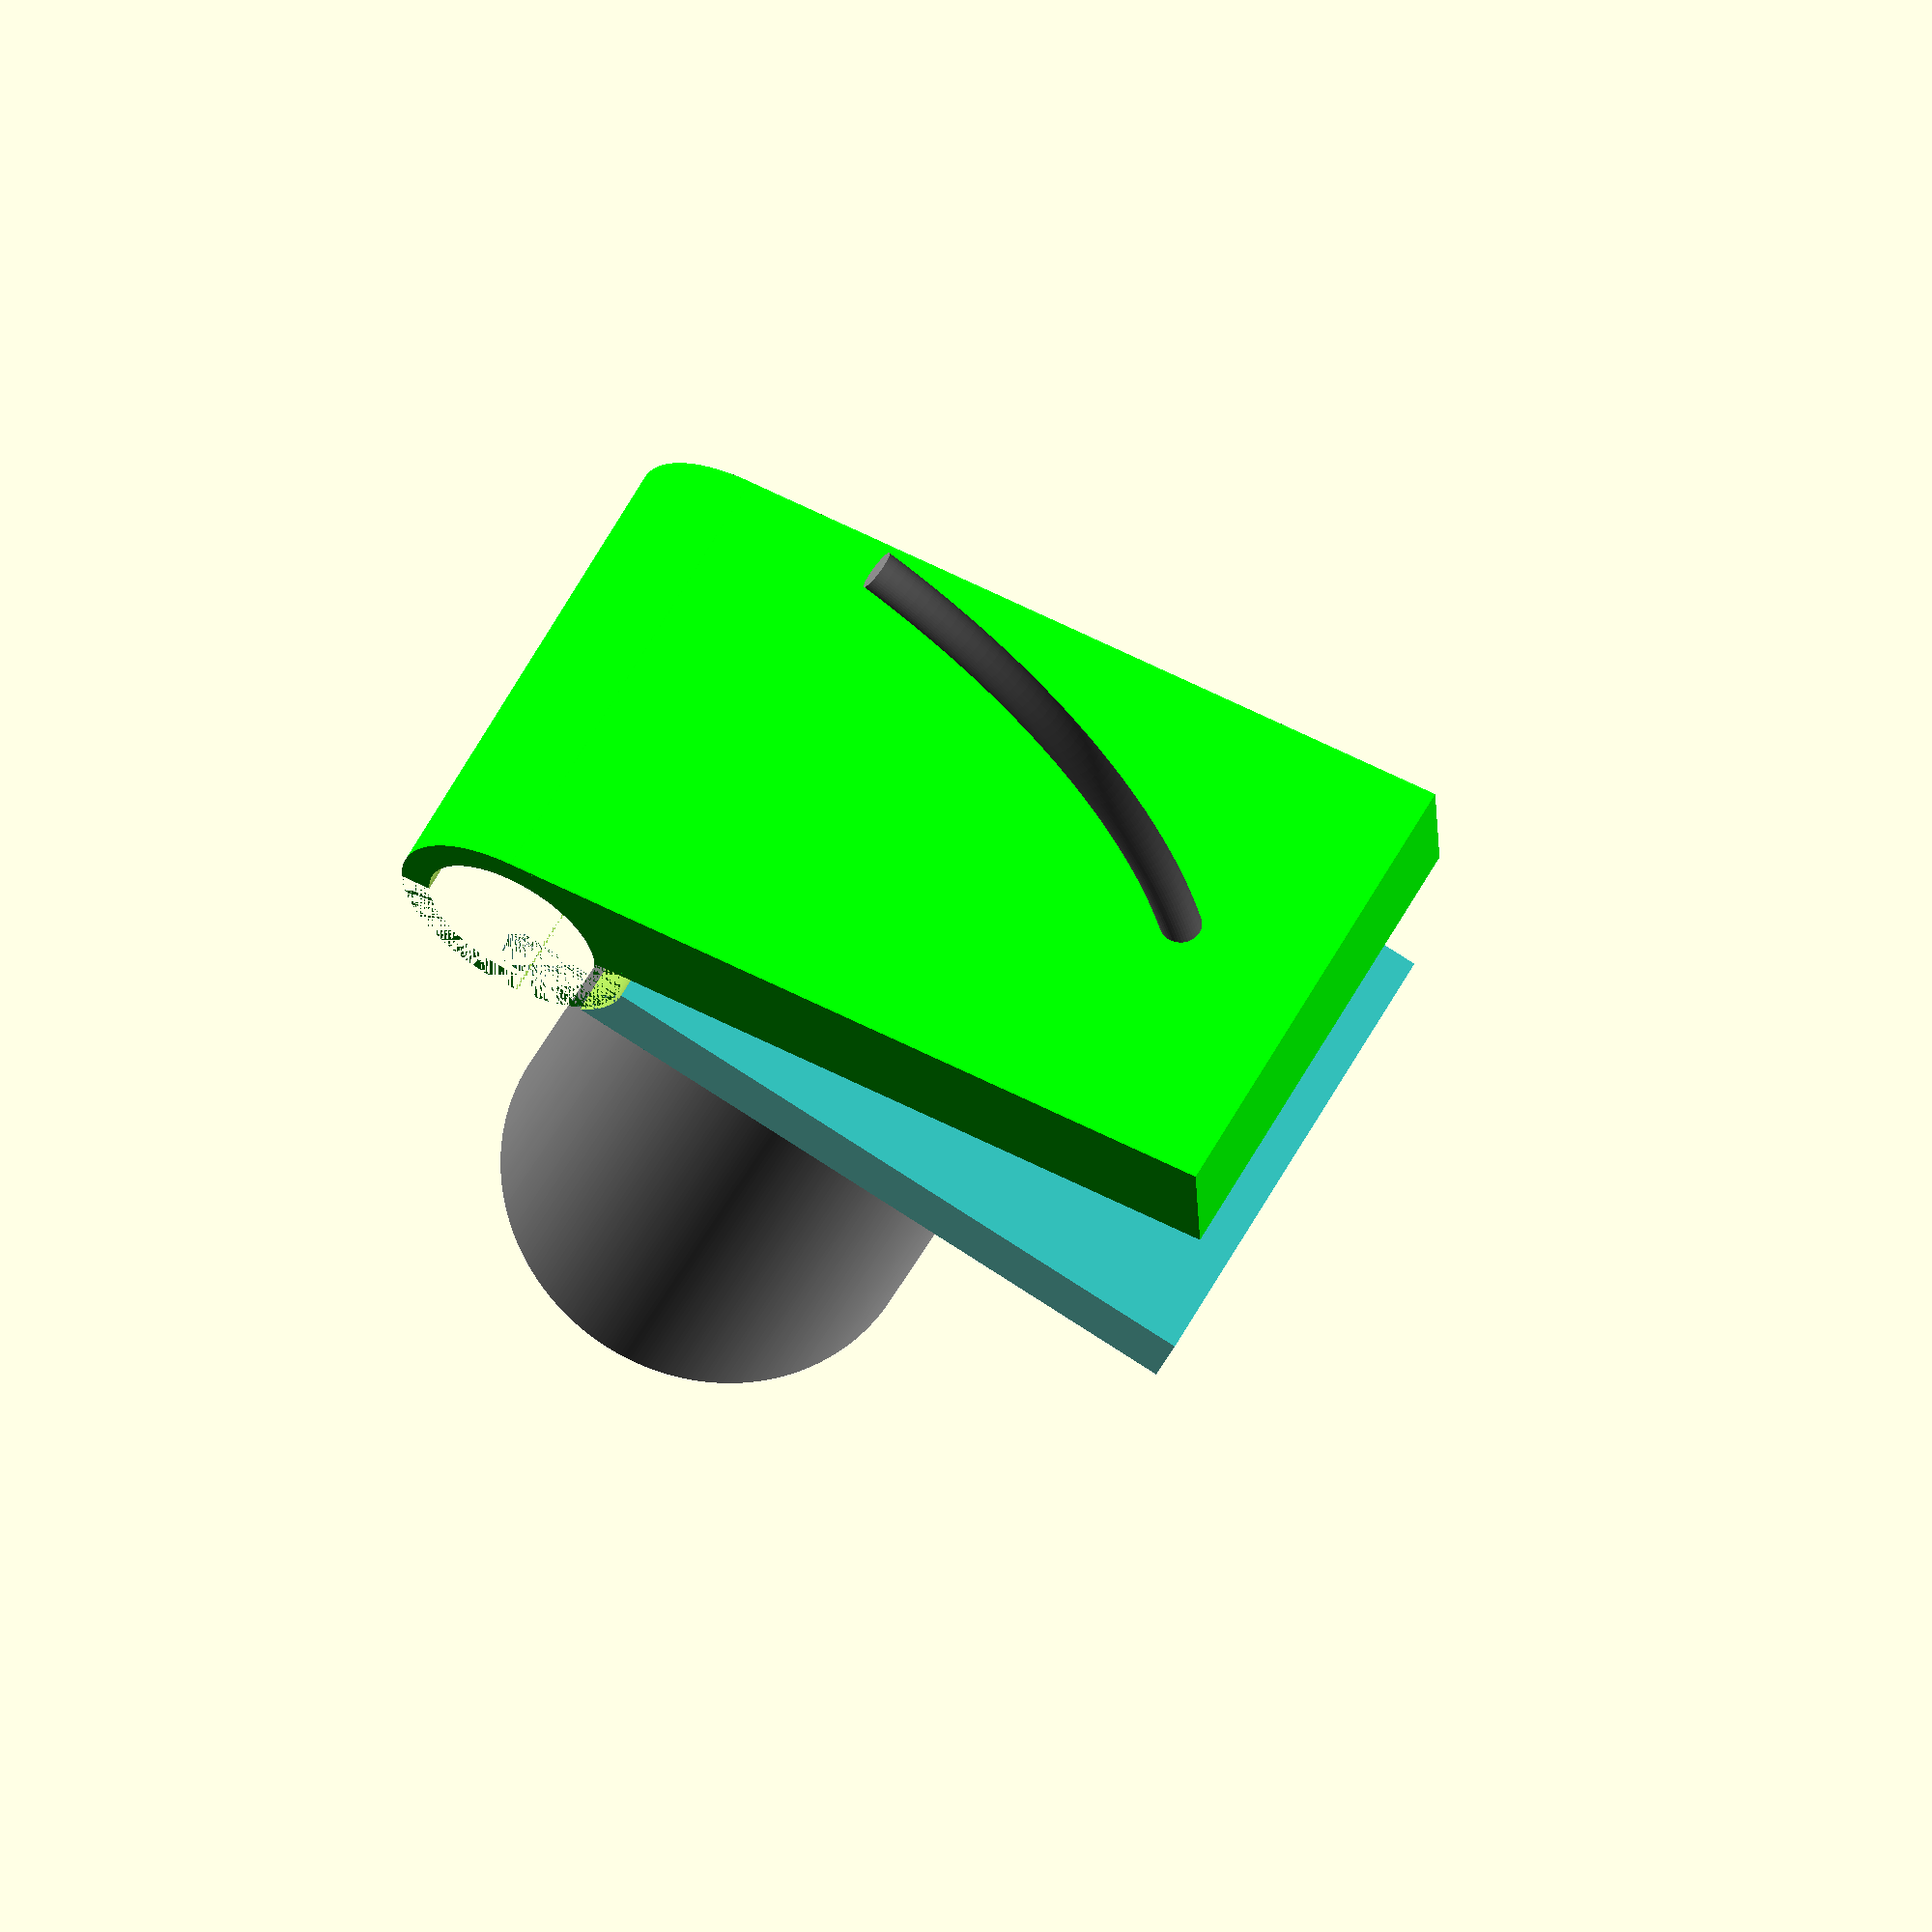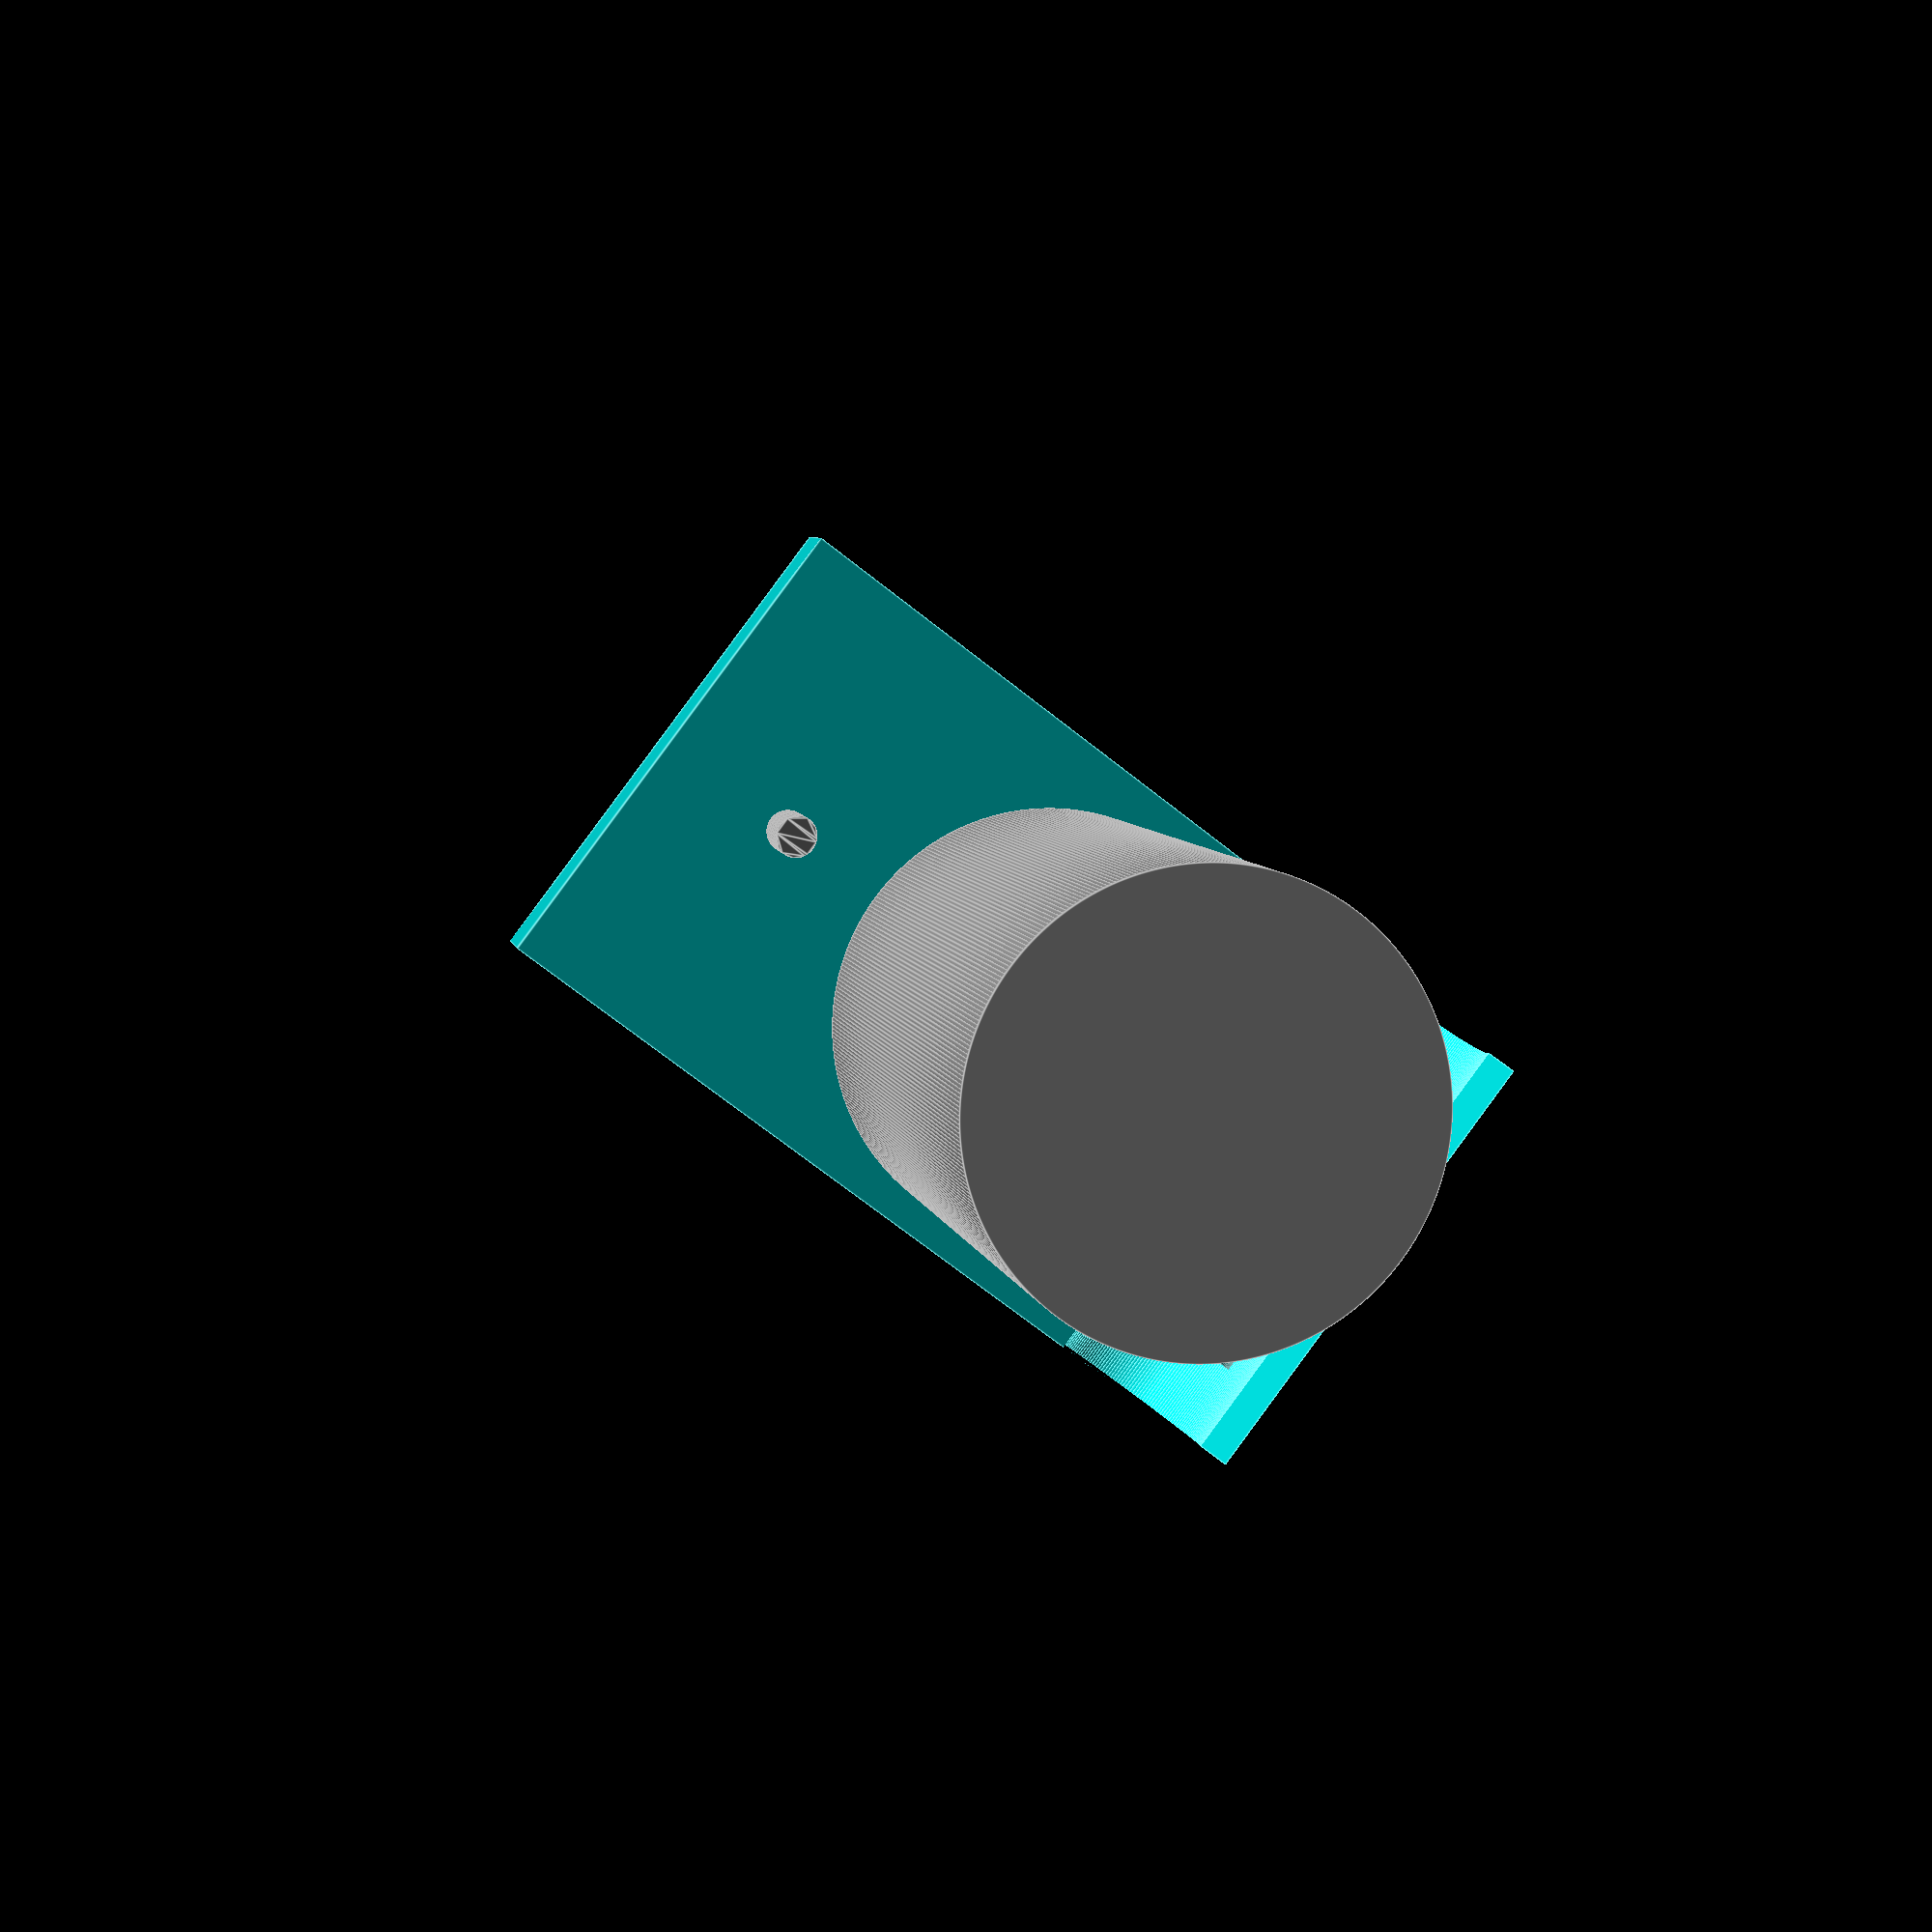
<openscad>
use <MCAD/2Dshapes.scad>
use <MCAD/regular_shapes.scad>
use <MCAD/boxes.scad>
use <MCAD/nuts_and_bolts.scad>
use <MCAD/polyholes.scad>
use <MCAD/bearing.scad>

$fa = 1;
$fs = 0.4;

/* Geometric conventions:

   - the rotation axis of the whole tracker is the Y axis

   - the upper plate stays above the XY plane (Z>0)

   - the lower plate stays below the XY plane (Z<0)
*/

VITAMINS = true && $preview; // whether to show the ball head, the bearings, etc.

TOL = 0.2;

// screw size
M5 = 5;
M8 = 8;
PH14 = 6.35;  // photographic 1/4" screw ==> 6.35 mm
PH38 = 9.525; // photographic 3/8" screw ==> 9.525 mm

// bearing model: 608RS (608zz should work as well)
BEARING_OUT_D = 22;
BEARING_IN_D = 12;
BEARING_THICKNESS = 7;
BEARING_WALL = 3; // the thickness of the wall to hold the bearing in place

// inner and outer hinge
HINGE_BOLT_L = 70;
HINGE_WALL_THICKNESS = 3;

OUT_HINGE_L = HINGE_BOLT_L - 6.40; // 6.40 is the tickness of the nut
OUT_HINGE_OUT_D = BEARING_OUT_D + 10;

IN_HINGE_L = OUT_HINGE_L - (HINGE_WALL_THICKNESS + BEARING_THICKNESS + TOL)*2;
IN_HINGE_OUT_D = 18;
IN_HINGE_IN_D = M8 + TOL;

// geometry of the tracker
LENGTH = 100;         // X axis
WIDTH = OUT_HINGE_L;  // Y axis
UPPER_THICKNESS = 10; // Z axis
LOWER_THICKNESS = OUT_HINGE_OUT_D/2;

R = 82;
THREADED_ROD_D = M5 + TOL*2;

BALL_D = 55; // ball head diameter
BALL_X = 40;

// VITAMINS

module PH38_bolt_head() {
    linear_extrude(6.15) hexagon(16.20/2);
}

module ball_head() {
    cylinder(d=BALL_D, h=90);
}

module threaded_rod() {
    color("grey")
        rotate([90, 80, 0])
        rotate_extrude(angle=90) translate([R, 0, 0]) circle(d=THREADED_ROD_D);
}

// ACTUAL MODEL

module upper_plate() {
    X = LENGTH;
    Y = WIDTH;
    Z = UPPER_THICKNESS;
    inner_hinge();
    difference() {
        color("#0DD", 0.8) // big upper plate
        translate([0, -Y/2, 0]) cube([LENGTH, Y, Z]);

        // remove a cylinder which is a bit bigger than the bearing slots, to
        // make sure that the upper plate does not touch them
        translate([0, OUT_HINGE_L/2, 0]) rotate([90, 0, 0])
        cylinder(d=OUT_HINGE_OUT_D+1, h=OUT_HINGE_L);

        // hole for the ball head
        translate([BALL_X, 0, -0.002]) polyhole(Z+0.004, PH38+TOL);

        // hole for the threaded rod
        threaded_rod();
    }
    if (VITAMINS) {
        color("grey") translate([BALL_X, 0, Z+0.0001]) ball_head();
        color("grey") translate([BALL_X, 0, -6.15]) PH38_bolt_head();
        threaded_rod();
    }
}

module inner_hinge() {
    Z = UPPER_THICKNESS;
    HL = IN_HINGE_L;
    HOD = IN_HINGE_OUT_D;
    HID = IN_HINGE_IN_D;
    difference() {
        union() {
            color("#055") // inner hinge
                rotate([90, 0, 0]) cylinder(d=HOD, h=HL, center=true);
            color("#088", 0.9) // small upper plate
                translate([0, -HL/2+0.5, -0.001]) cube([20, HL-1, Z-0.002]);
        }
        translate([0, HL/2+0.01, 0]) rotate([90, 0, 0]) polyhole(HL+0.02, HID);
    }
}

module bearing_slot(outer_d) {
    // the M8 nut has a diameter of ~14.5mm. We want the inner hole to be able
    // to contain it
    inner_r = 17 / 2;
    outer_r = outer_d/2;

    T = BEARING_THICKNESS;
    color("#00F")
    linear_extrude(BEARING_WALL) donutSlice(inner_r+TOL, outer_r, 0, 360);

    color("#55F")
    translate([0, 0, BEARING_WALL-0.0001]) linear_extrude(BEARING_THICKNESS + TOL)
        donutSlice(BEARING_OUT_D/2 + TOL, outer_r, 0, 360);
}

module lower_plate() {
    Z = LOWER_THICKNESS;
    HL = OUT_HINGE_L;
    HOD = OUT_HINGE_OUT_D;
    NUT_HOLE_H = 7.5;

    difference() {
        color("#0F0")
            union() {
            translate([0, -HL/2, -Z]) cube([LENGTH, HL, Z]);
            translate([0, HL/2, 0]) rotate([90, 0, 0]) cylinder(d=HOD, h=HL);
        }
        translate([0, 0, HOD/4]) cube([HOD+0.001, HL+0.001, HOD/2+0.001], center=true);
        translate([0, HL/2+0.1, 0]) rotate([90, 0, 0]) cylinder(d=BEARING_OUT_D+2, h=HL+0.2);

        // add a hole for the PH38_bolt_head
        translate([BALL_X, 0, -NUT_HOLE_H+0.001]) cylinder(d=PH38+10, h=NUT_HOLE_H);

        // add a hole for the threaded_rod
        threaded_rod();
    }

    // add the bearing slots
    translate([0,  HL/2, 0]) rotate([90, 0, 0]) bearing_slot(HOD, 16, 7, 3);
    translate([0, -HL/2, 0]) rotate([-90, 0, 0]) bearing_slot(HOD, 16, 7, 3);

    if (VITAMINS) {
        dist = HL/2 - BEARING_WALL;
        translate([0, dist, 0]) bearing(model=608, angle=[90, 0, 0]);
        translate([0, -dist, 0]) bearing(model=608, angle=[-90, 0, 0]);
    }
}

$t = 0.2;
rotate([0, -90*$t, 0]) upper_plate();
lower_plate();

</openscad>
<views>
elev=210.2 azim=331.3 roll=358.0 proj=o view=wireframe
elev=5.1 azim=216.5 roll=4.1 proj=p view=edges
</views>
